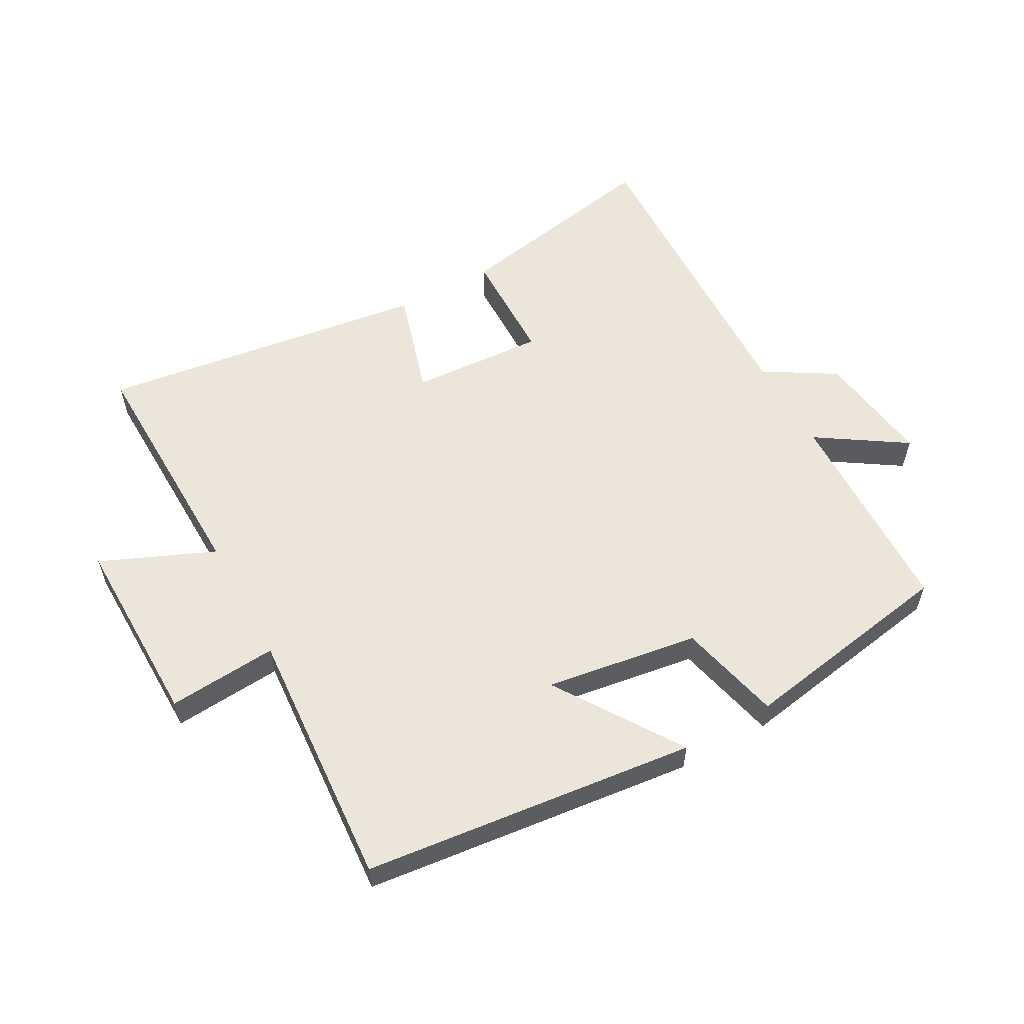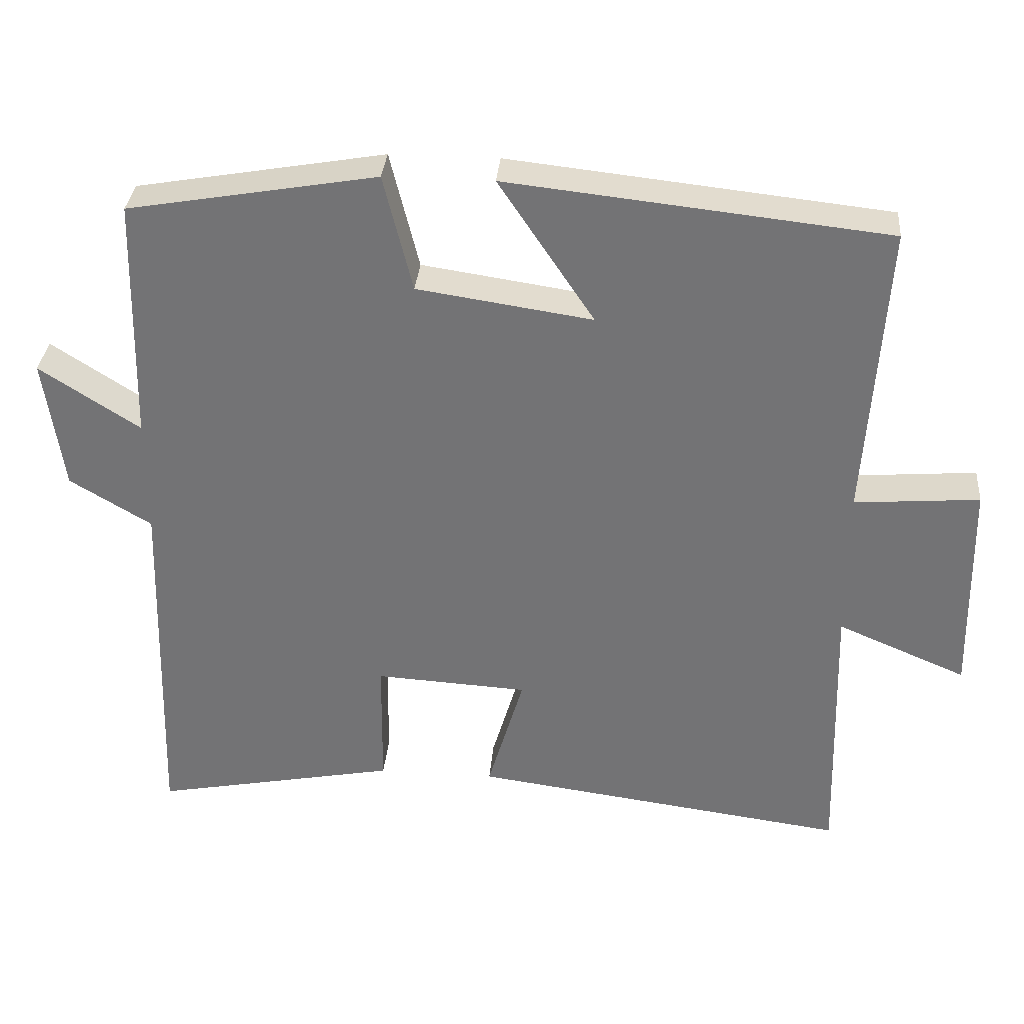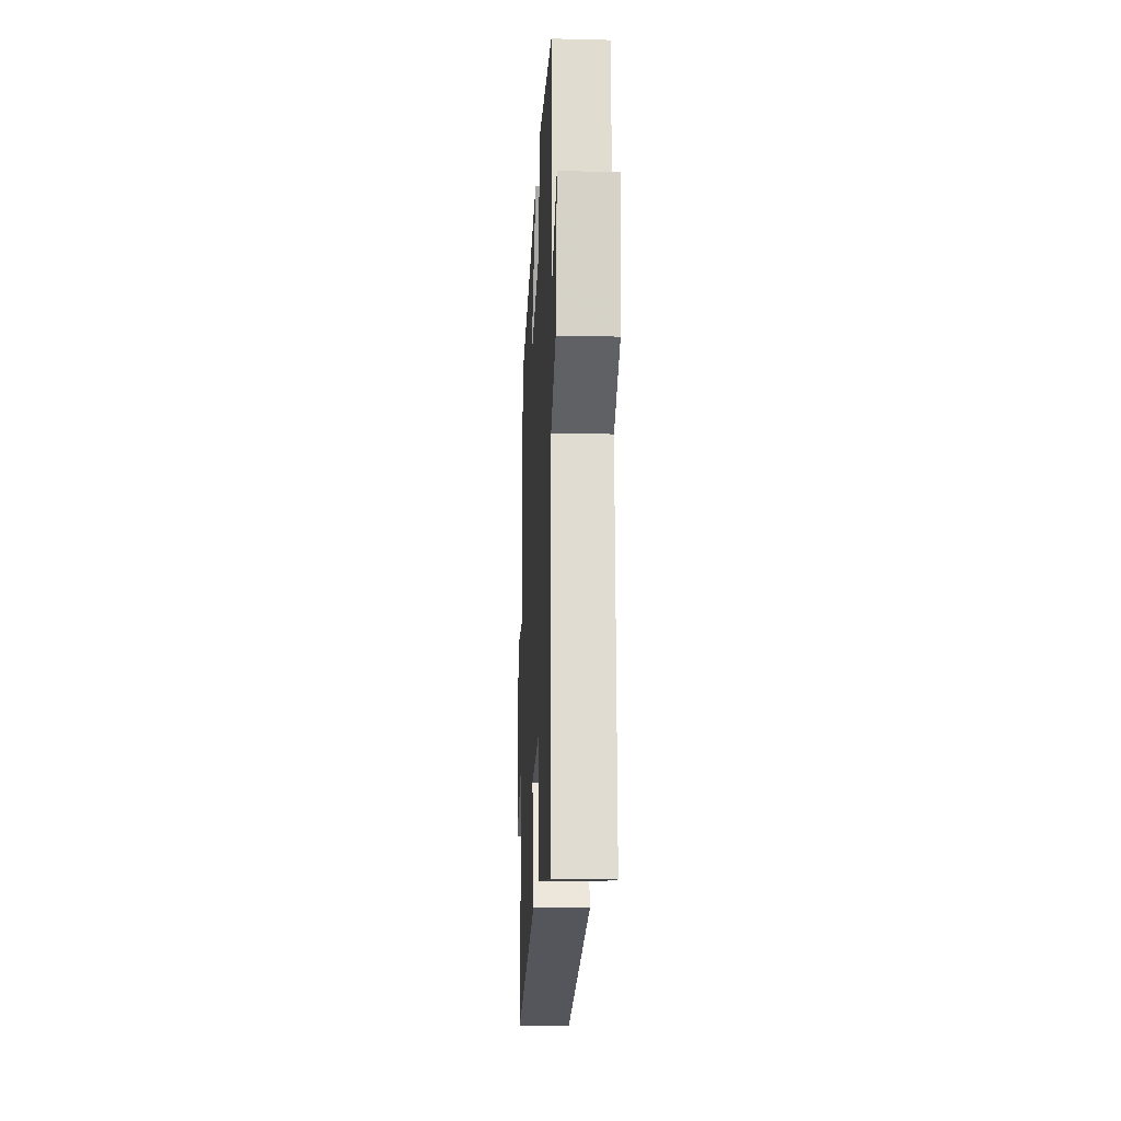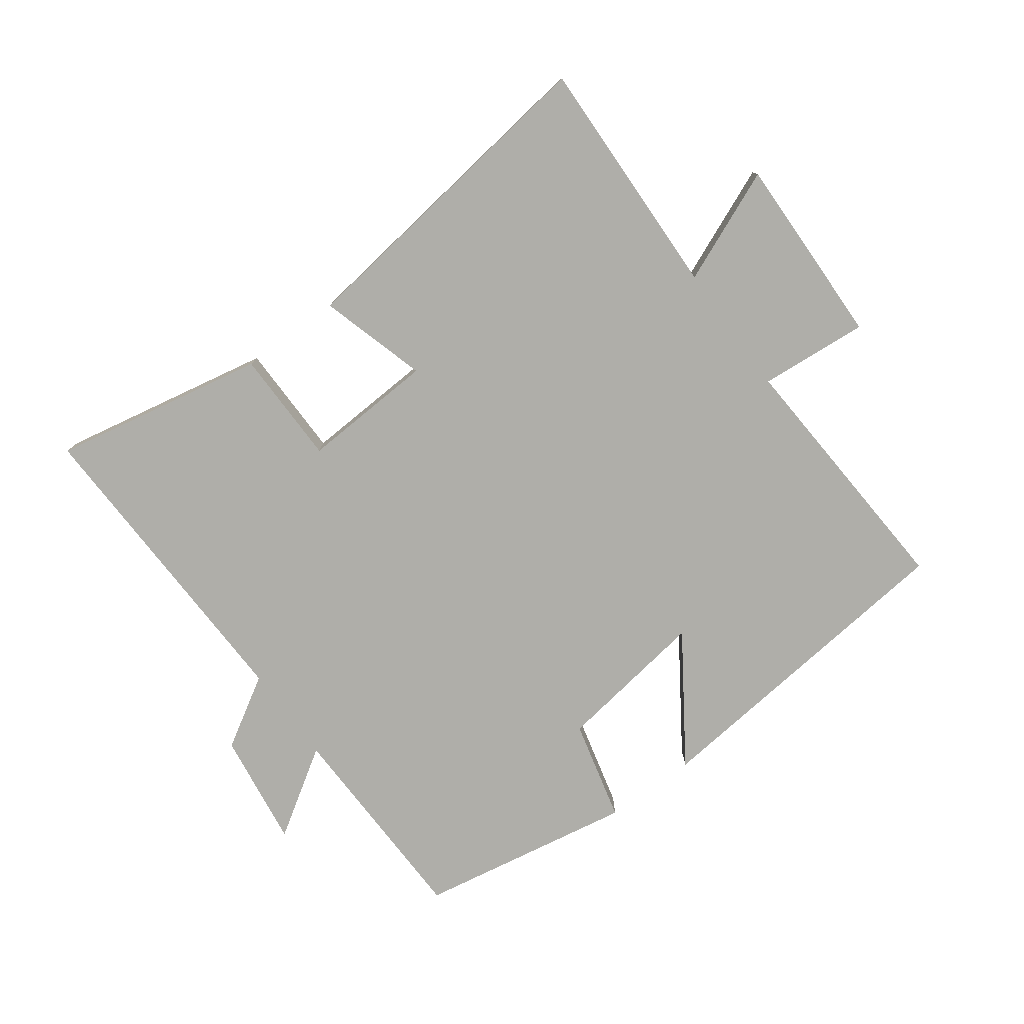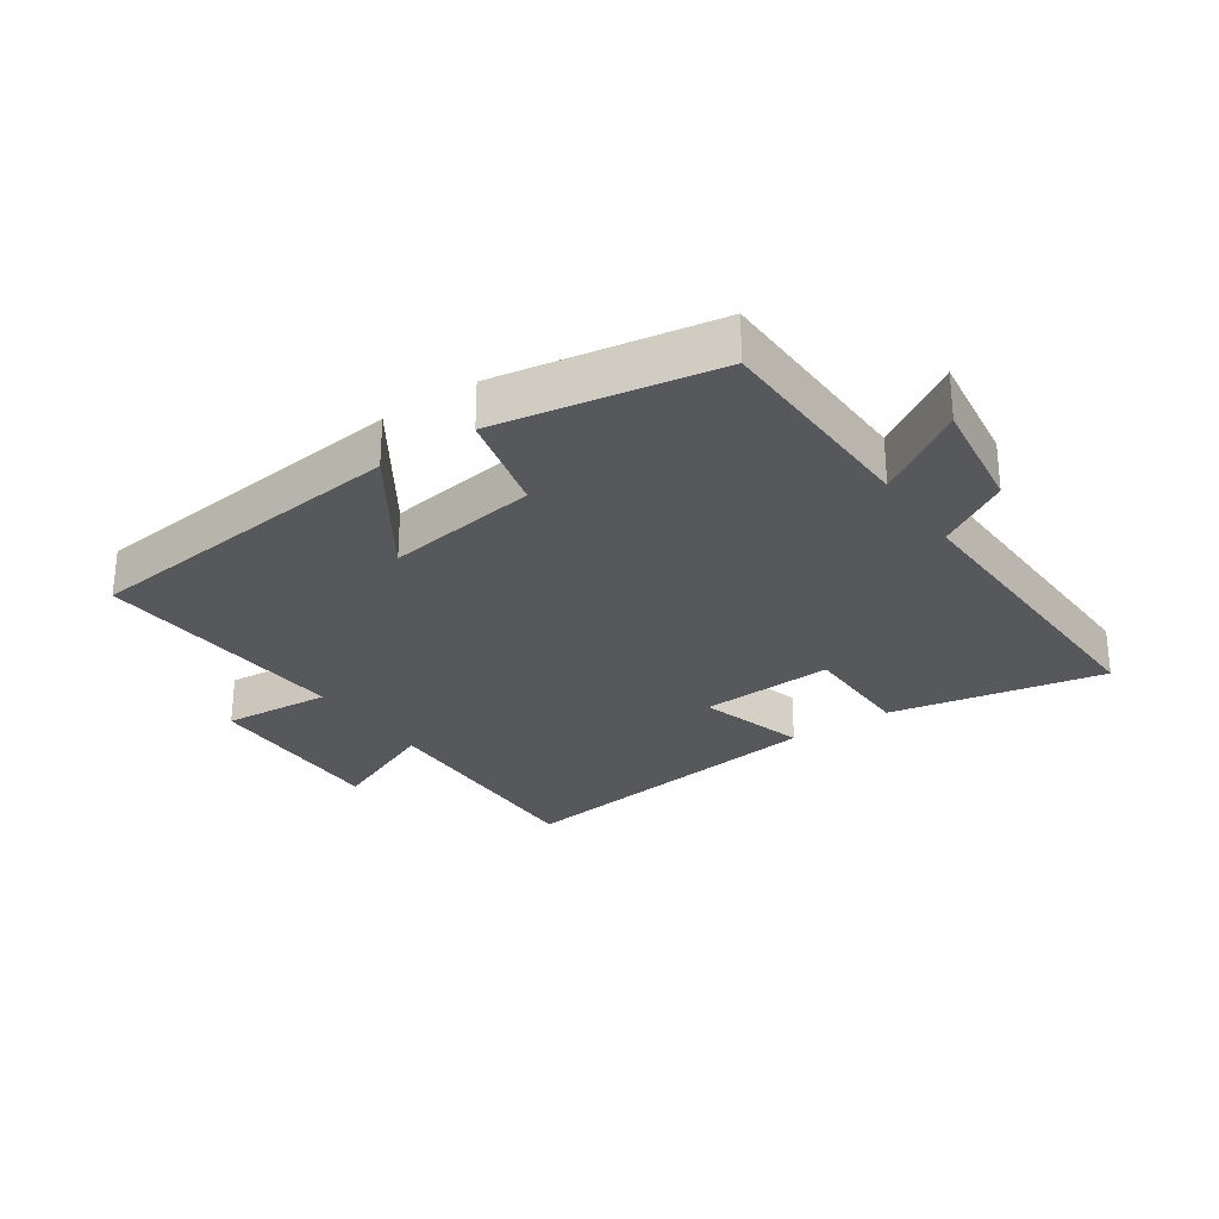
<metadata>
{"format":"obj","ext":"obj","renderer":"f3d","projection":"perspective","resolution":1024,"background":"white","views":[{"elev":57.1,"azim":-28.7,"up":"+Y"},{"elev":33.4,"azim":-175.1,"up":"+Z"},{"elev":-18.7,"azim":87.3,"up":"+Z"},{"elev":-77.5,"azim":-143.8,"up":"+Y"},{"elev":-27.8,"azim":34.4,"up":"+Y"}]}
</metadata>
<code>
v -0.511 0.07 -0.57
v -0.5 0.07 -0.183
v -0.679 0.07 -0.259
v -0.673 0.07 0.045
v -0.5 0.07 0.031
v -0.527 0.07 0.443
v -0.002 0.07 0.5
v -0.134 0.07 0.302
v 0.108 0.07 0.338
v 0.148 0.07 0.5
v 0.492 0.07 0.44
v 0.5 0.07 0.1
v 0.639 0.07 0.19
v 0.613 0.07 0.006
v 0.5 0.07 -0.062
v 0.515 0.07 -0.566
v 0.176 0.07 -0.5
v 0.174 0.07 -0.317
v -0.038 0.07 -0.329
v 0.012 0.07 -0.5
v -0.511 0 -0.57
v -0.5 0 -0.183
v -0.679 0 -0.259
v -0.673 0 0.045
v -0.5 0 0.031
v -0.527 0 0.443
v -0.002 0 0.5
v -0.134 0 0.302
v 0.108 0 0.338
v 0.148 0 0.5
v 0.492 0 0.44
v 0.5 0 0.1
v 0.639 0 0.19
v 0.613 0 0.006
v 0.5 0 -0.062
v 0.515 0 -0.566
v 0.176 0 -0.5
v 0.174 0 -0.317
v -0.038 0 -0.329
v 0.012 0 -0.5
f 19 20 1 2
f 18 19 2
f 15 16 17 18
f 15 18 2
f 12 13 14 15
f 11 12 15
f 10 11 15
f 9 10 15
f 8 9 15 2
f 5 6 7 8
f 5 8 2 3
f 3 4 5
f 22 21 40 39
f 22 39 38
f 38 37 36 35
f 22 38 35
f 35 34 33 32
f 35 32 31
f 35 31 30
f 35 30 29
f 22 35 29 28
f 28 27 26 25
f 23 22 28 25
f 25 24 23
f 1 21 22 2
f 2 22 23 3
f 3 23 24 4
f 4 24 25 5
f 5 25 26 6
f 6 26 27 7
f 7 27 28 8
f 8 28 29 9
f 9 29 30 10
f 10 30 31 11
f 11 31 32 12
f 12 32 33 13
f 13 33 34 14
f 14 34 35 15
f 15 35 36 16
f 16 36 37 17
f 17 37 38 18
f 18 38 39 19
f 19 39 40 20
f 20 40 21 1

</code>
